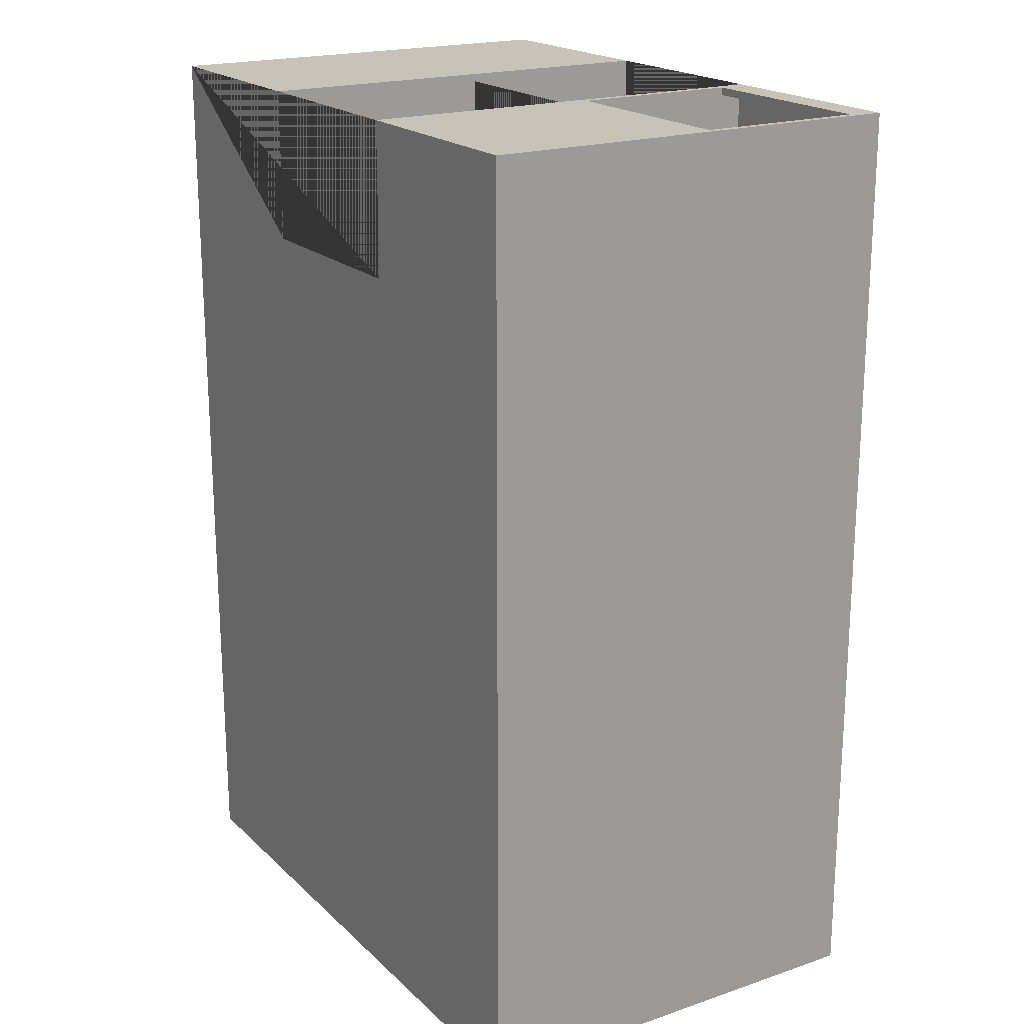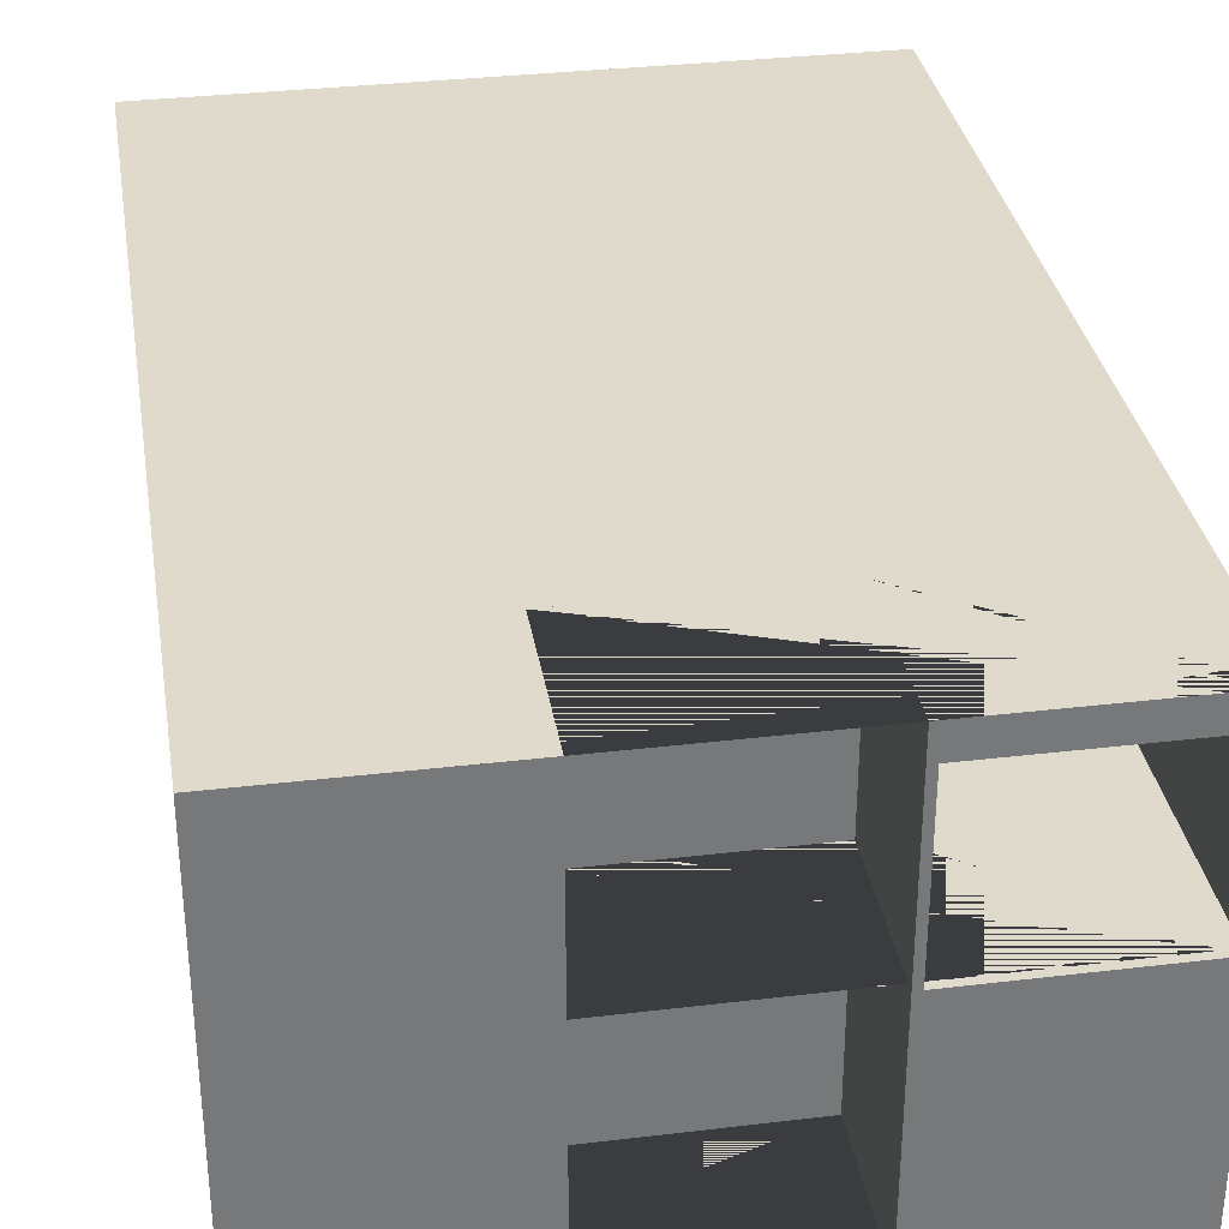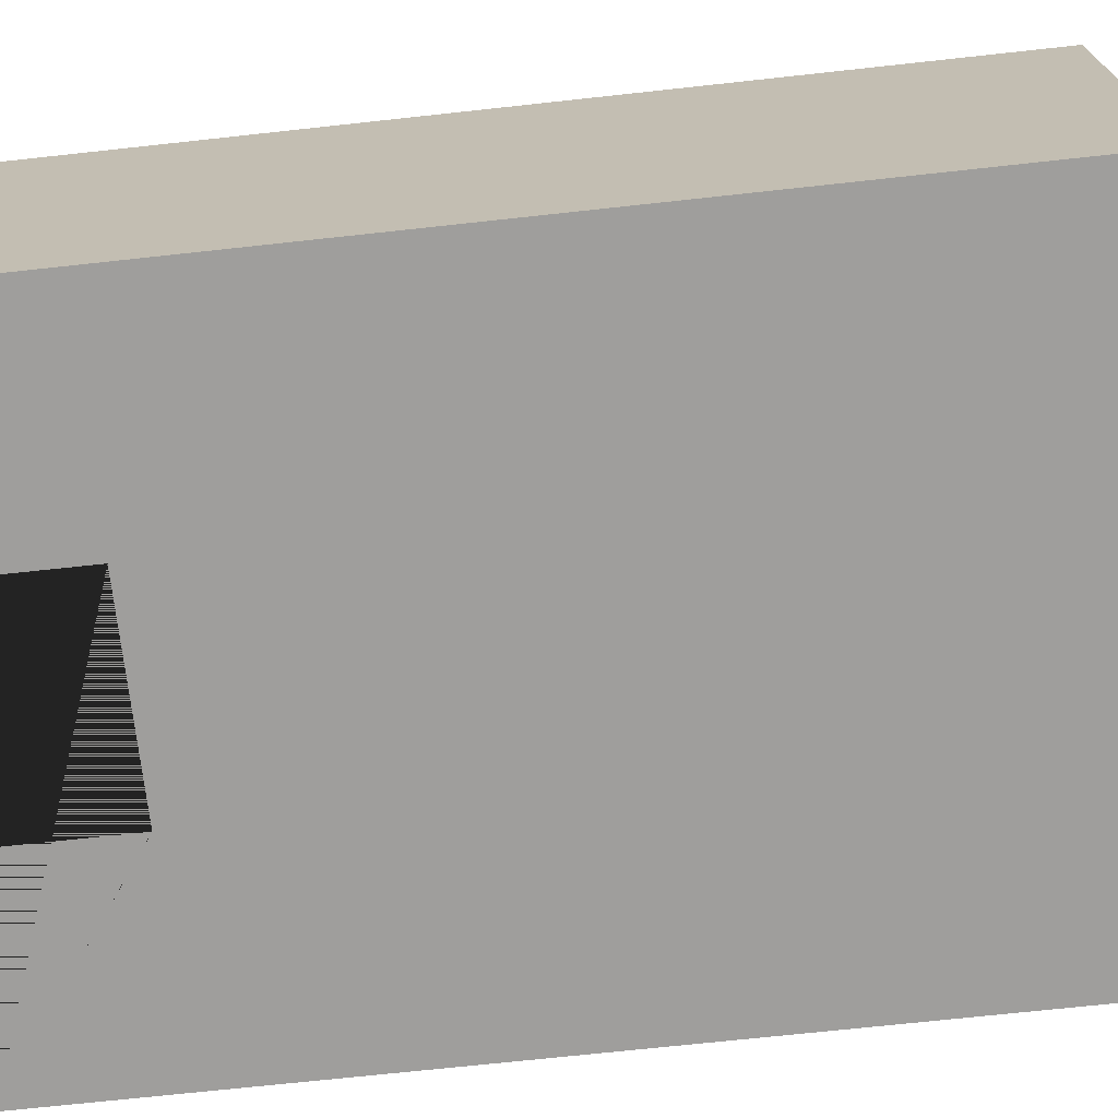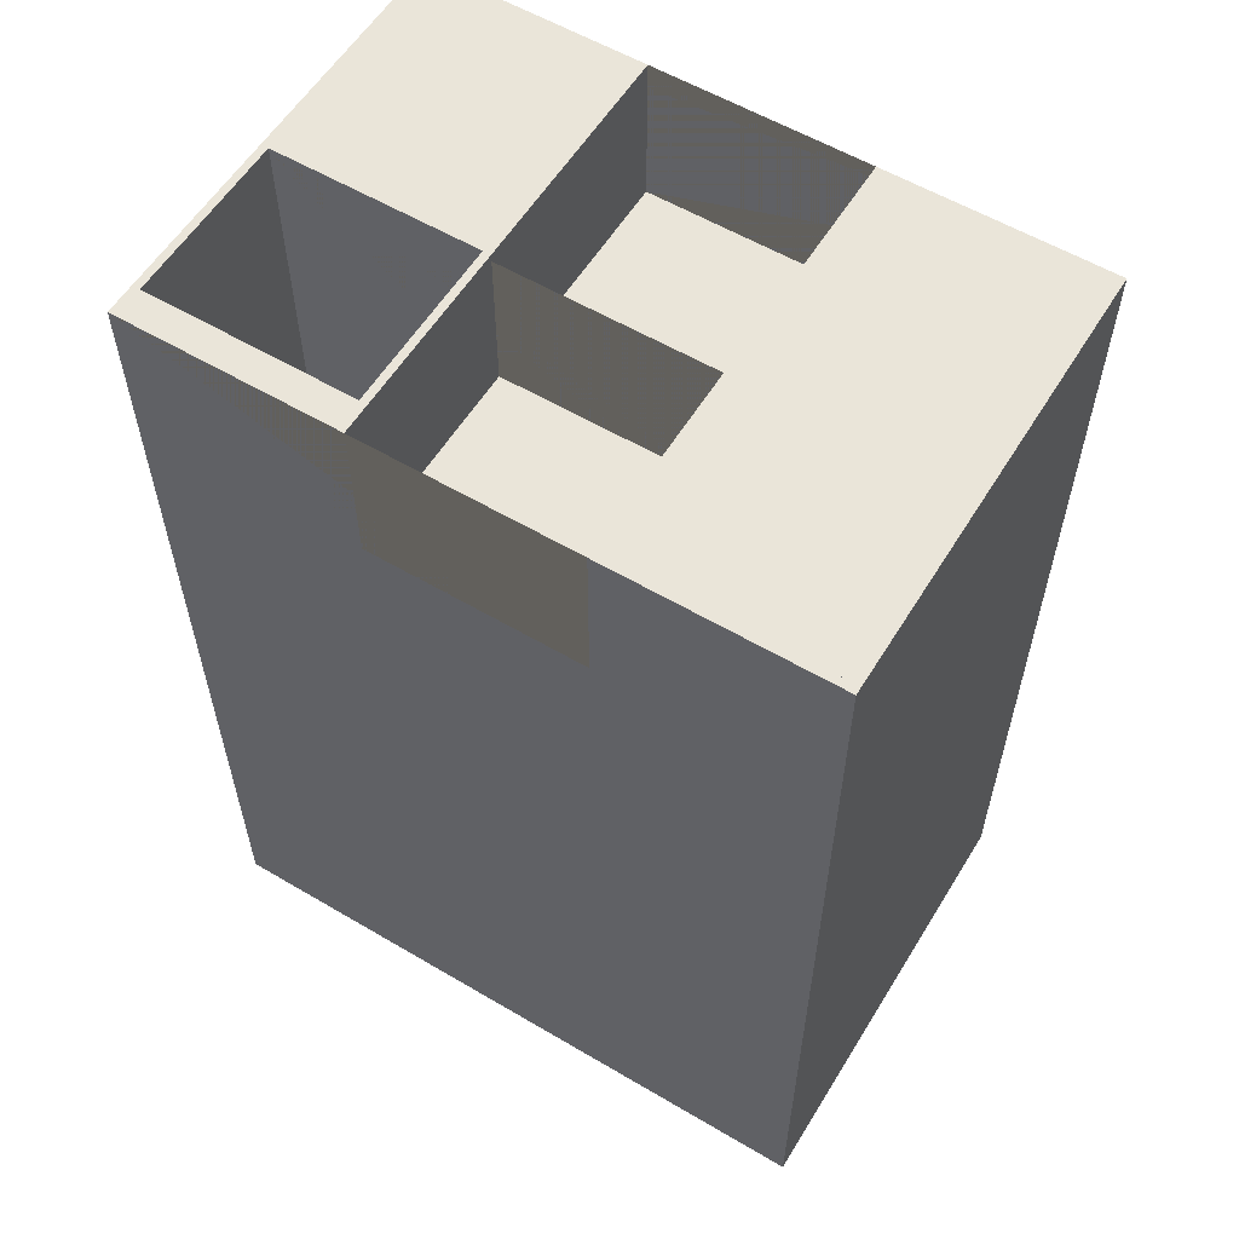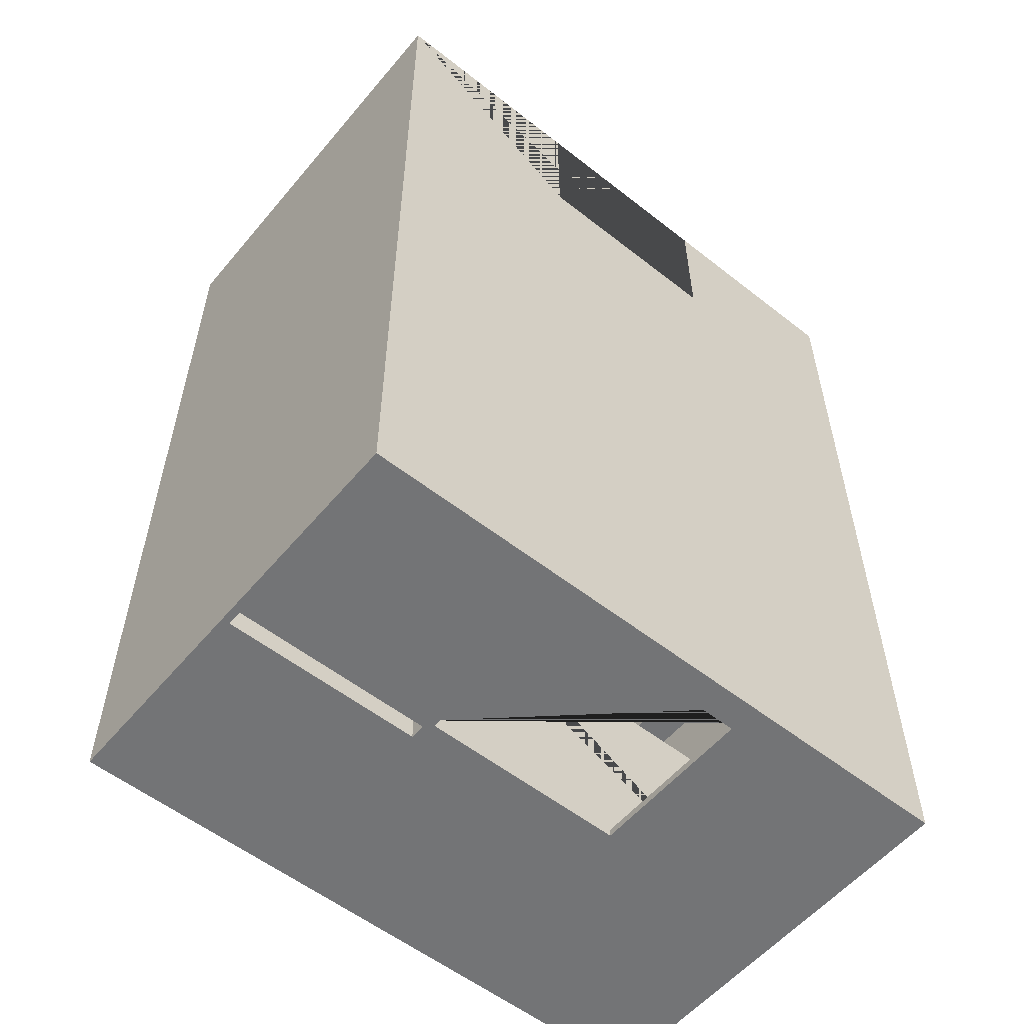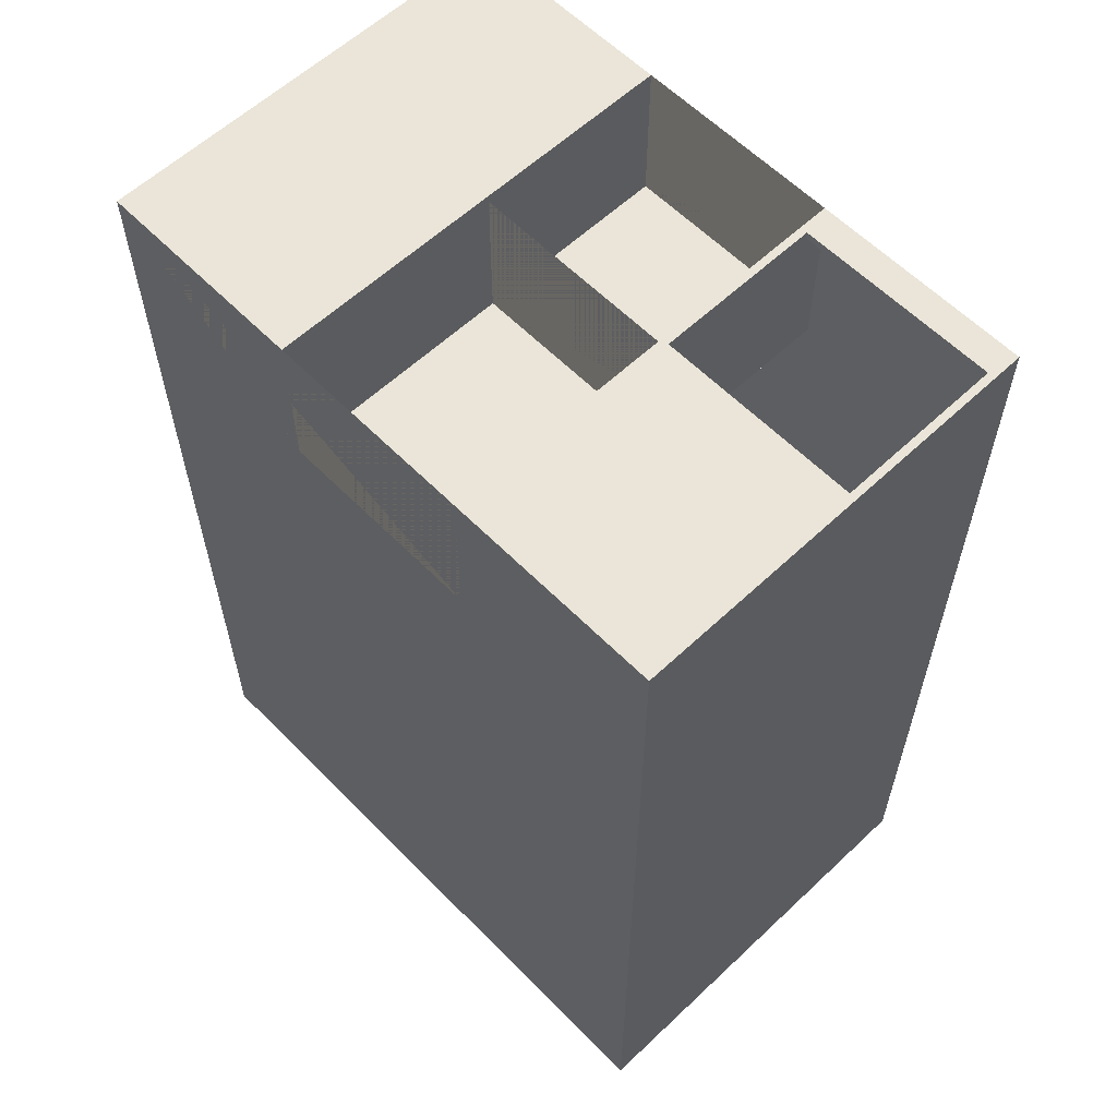
<metadata>
{"format":"obj","ext":"obj","renderer":"f3d","projection":"perspective","resolution":1024,"background":"white","views":[{"elev":19.8,"azim":58.2,"up":"+Z"},{"elev":33.1,"azim":-9.3,"up":"+Y"},{"elev":-71.1,"azim":96.2,"up":"+Y"},{"elev":58.0,"azim":-148.6,"up":"+Z"},{"elev":-56.1,"azim":140.6,"up":"+Z"},{"elev":59.5,"azim":46.0,"up":"+Z"}]}
</metadata>
<code>
g Mesh1 Group1 Model
v 0.2 0.32 -19.2
v 0.2 0.32 -13.71
v 1.2 0.32 -13.71
v 1.2 0.32 -12.71
v 0.2 0.32 -12.71
v 0.2 0.32 -7.21
v 11.4 0.32 -7.21
v 11.4 0.32 -8.21
v 16.7 0.32 -8.21
v 16.7 0.32 -18.2
v 11.4 0.32 -18.2
v 11.4 0.32 -19.2
f 1 2 3 4 5 6 7 8 9 10 11 12
v 0.2 6.12 -13.71
v 1.2 6.12 -13.71
f 3 2 13 14
v 0.2 6.12 -12.71
v 1.2 6.12 -12.71
f 13 15 16 14
f 5 4 16 15
f 4 3 14 16
v 0.2 6.12 -7.21
v 11.4 6.12 -7.21
f 17 18 7 6
v 16.7 6.12 -0.2
v 16.7 6.12 -8.21
v 11.4 6.12 -8.21
v 0.2 6.12 -0.2
v 5.5 6.12 -0.2
v 5.5 6.12 -4.21
v 11.4 6.12 -4.21
v 11.4 6.12 -0.2
f 19 20 21 18 17 22 23 24 25 26
f 21 20 9 8
v 11.4 6.12 -0
v 16.7 6.12 -0
f 27 28 19 26
v 16.7 5.52 -18.2
v 11.4 5.52 -18.2
f 10 29 30 11
v 11.4 5.52 -19.2
f 30 31 12 11
v 11.4 6.12 -19.2
v 0.2 6.12 -19.2
v 11.4 5.92 -19.2
f 32 33 1 12 31 34
v 0.2 6.12 -24.2
v 11.4 6.12 -18.2
v 16.7 6.12 -18.2
v 16.7 6.12 -24.2
v 11.2 6.12 -24.2
v 5.7 6.12 -24.2
f 35 33 32 36 37 38 39 40
v 11.4 5.92 -18.2
f 32 34 41 36
v 16.7 5.92 -18.2
f 36 41 42 37
v 11.2 6.12 -24.4
v 5.7 6.12 -24.4
f 40 39 43 44
g Mesh2 Model
v 0 0 -0
v 0 0 -24.4
v 16.9 0 -24.4
v 16.9 0 -0
v 11.2 0 -0
v 11.2 0 -4.01
v 5.7 0 -4.01
v 5.7 0 -0
f 45 46 47 48 49 50 51 52
v -8.16e-31 11.12 1.418e-31
v 4.692e-15 11.12 -4.21
v 4.692e-15 11.12 -24.2
v -8.16e-31 11.12 -24.4
f 46 45 53 54 55 56
v 5.7 11.12 1.418e-31
v 5.5 11.12 7.219e-16
v 0.2 11.12 7.219e-16
f 45 52 57 58 59 53
v 5.7 11.12 -4.01
f 57 52 51 60
v 11.2 11.12 -4.01
f 51 50 61 60
v 11.2 11.12 -0
f 49 62 61 50
f 49 27 62
f 27 49 28
f 48 28 49
v 16.9 11.32 -0
f 28 48 63
v 16.9 11.12 -24.4
v 16.9 11.32 -24.4
f 48 47 64 65 63
v 16.7 5.52 -24.4
f 47 66 64
v 11.4 5.52 -24.4
f 66 47 67
f 47 44 67
f 46 44 47
f 44 46 56
v 5.7 10.52 -24.4
f 44 56 68
v 11.2 10.52 -24.4
f 68 56 69
f 64 69 56
f 64 43 69
v 16.7 5.92 -24.4
f 64 70 43
f 64 66 70
v 16.7 0.32 -8.21
v 16.7 11.12 -8.21
v 16.7 11.12 -18.2
v 16.7 5.92 -18.2
v 16.7 0.32 -18.2
f 71 20 72 73 37 74 70 66 29 75
v 16.7 10.52 -0.2
v 16.7 11.12 -0.2
f 20 19 76 77 72
v 16.7 10.52 -0
f 19 28 78 76
f 28 63 78
v 11.4 10.52 -0
f 78 63 79
f 79 63 62
v 11.2 11.32 -0
f 62 63 80
v 4.692e-15 11.32 -24.4
v 4.692e-15 11.32 7.219e-16
v 5.7 11.32 7.219e-16
v 5.7 11.32 -4.01
v 11.2 11.32 -4.01
f 63 65 81 82 83 84 85 80
v 16.7 11.12 -24.4
v 11.4 11.12 -24.4
v 5.7 11.12 -24.4
f 64 86 87 88 56 81 65
f 64 87 86
f 64 88 87
f 64 56 88
v 0.2 11.12 -24.2
v 5.7 11.12 -24.2
f 89 90 88 56 55
v 5.7 10.52 -24.2
f 35 40 91 90 89
f 40 44 68 91
v 11.2 10.52 -24.2
f 69 92 91 68
f 39 92 69 43
v 16.7 11.12 -24.2
v 11.4 11.12 -24.2
f 39 38 93 94 90 91 92
f 38 37 73 93
v 11.4 11.12 -4.21
v 11.4 11.12 -0.2
f 95 94 93 73 72 77 96
v 5.5 11.12 -4.21
v 0.2 11.12 -4.21
v 0.2 11.12 -7.21
v 0.2 11.12 -12.71
v 0.2 11.12 -13.71
v 0.2 11.12 -19.2
f 97 98 99 100 101 102 89 90 94 95
v 5.5 11.12 -0.2
v 0.2 11.12 -0.2
f 98 97 103 104
v 5.5 6.12 -4.21
v 5.5 6.12 -0.2
f 105 106 103 97
f 106 22 104 103
v 0.2 6.12 -7.21
f 22 107 99 98 104
v 0.2 0.32 -7.21
f 5 15 100 99 107 108
f 15 13 101 100
v 0.2 0.32 -19.2
f 109 33 102 101 13 2
f 33 35 89 102
f 55 89 102 101 100 99 98 54
f 104 98 54 53 59
f 55 54 53 82 81 56
f 58 57 83 82 53 59
f 60 84 83 57
f 85 84 60 61
f 80 85 61 62
f 59 104 103 58
f 25 105 97 95
v 11.4 10.52 -0.2
f 26 25 95 96 110
f 110 96 77 76
f 79 110 76 78
f 26 110 79 27
f 62 27 79
f 90 94 87 88
f 86 93 94 87
v 11.4 5.92 -18.2
v 11.4 5.92 -19.2
v 11.4 5.92 -24.4
f 74 111 112 113 70
f 112 31 67 113
f 30 29 66 67 31
f 67 44 113
f 113 44 70
f 43 70 44
g Mesh3 Model
v 11.4 0.32 -8.21
v 11.4 0.32 -7.21
f 18 21 114 115

</code>
